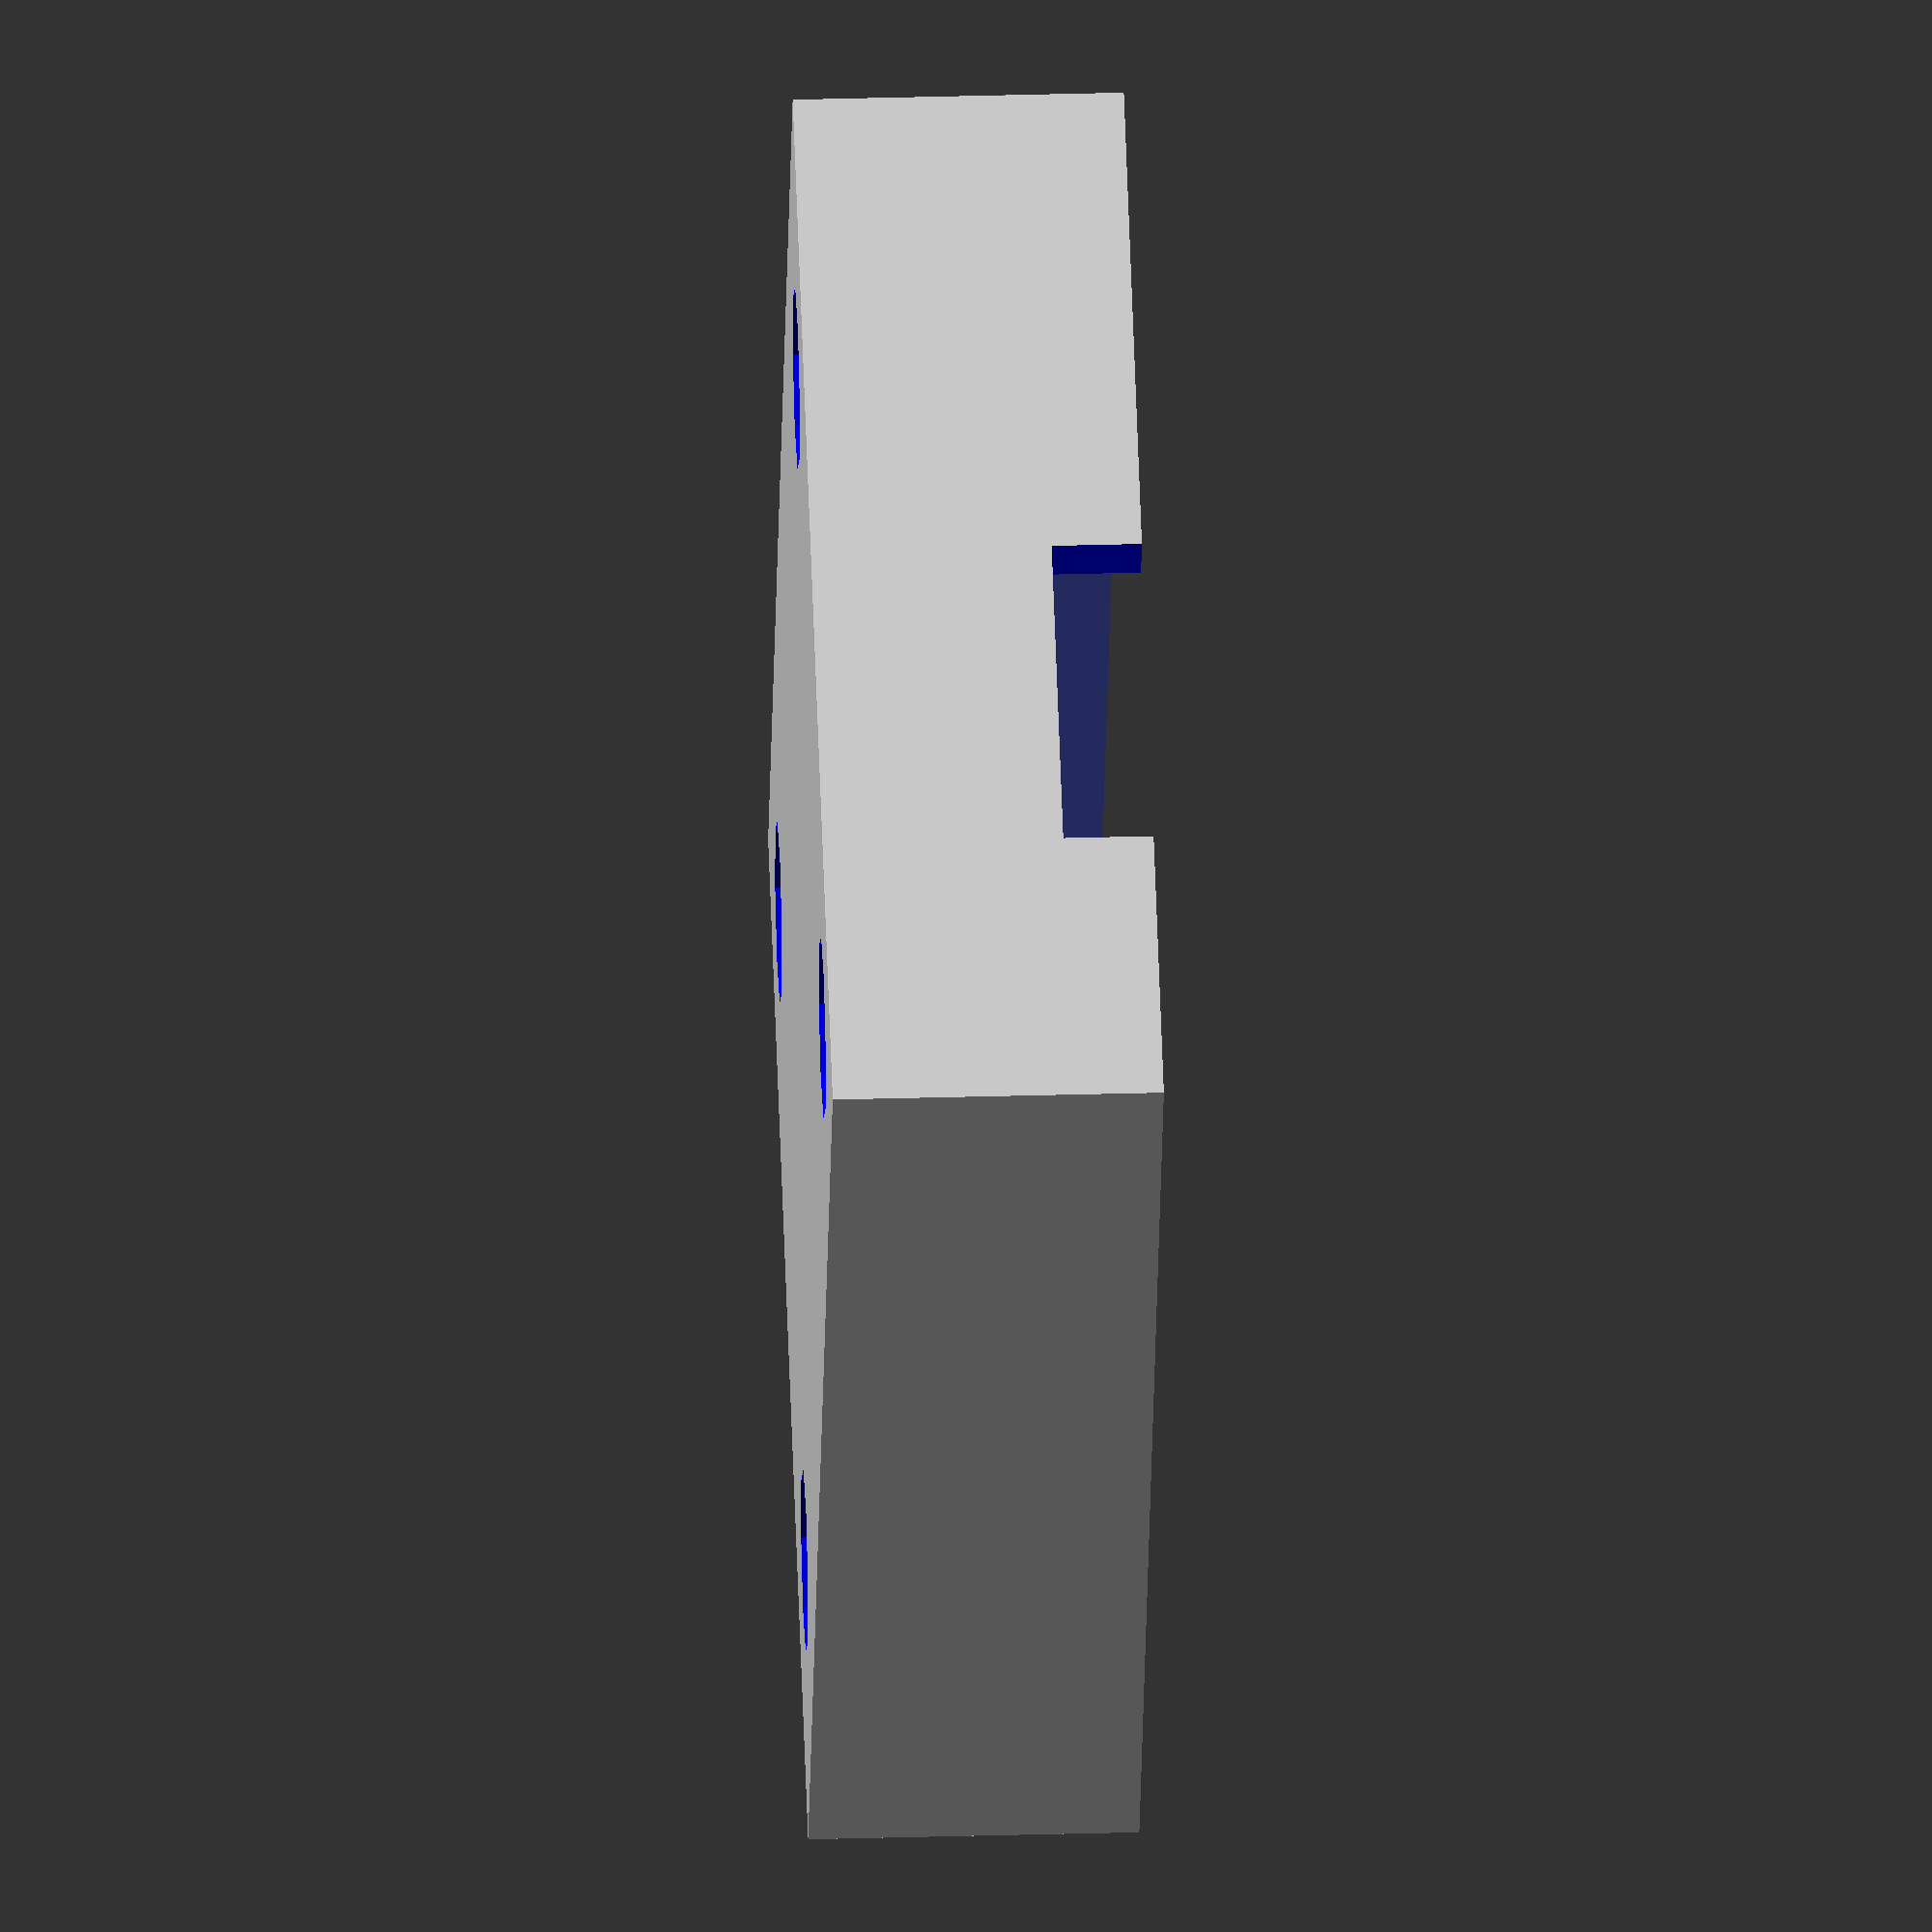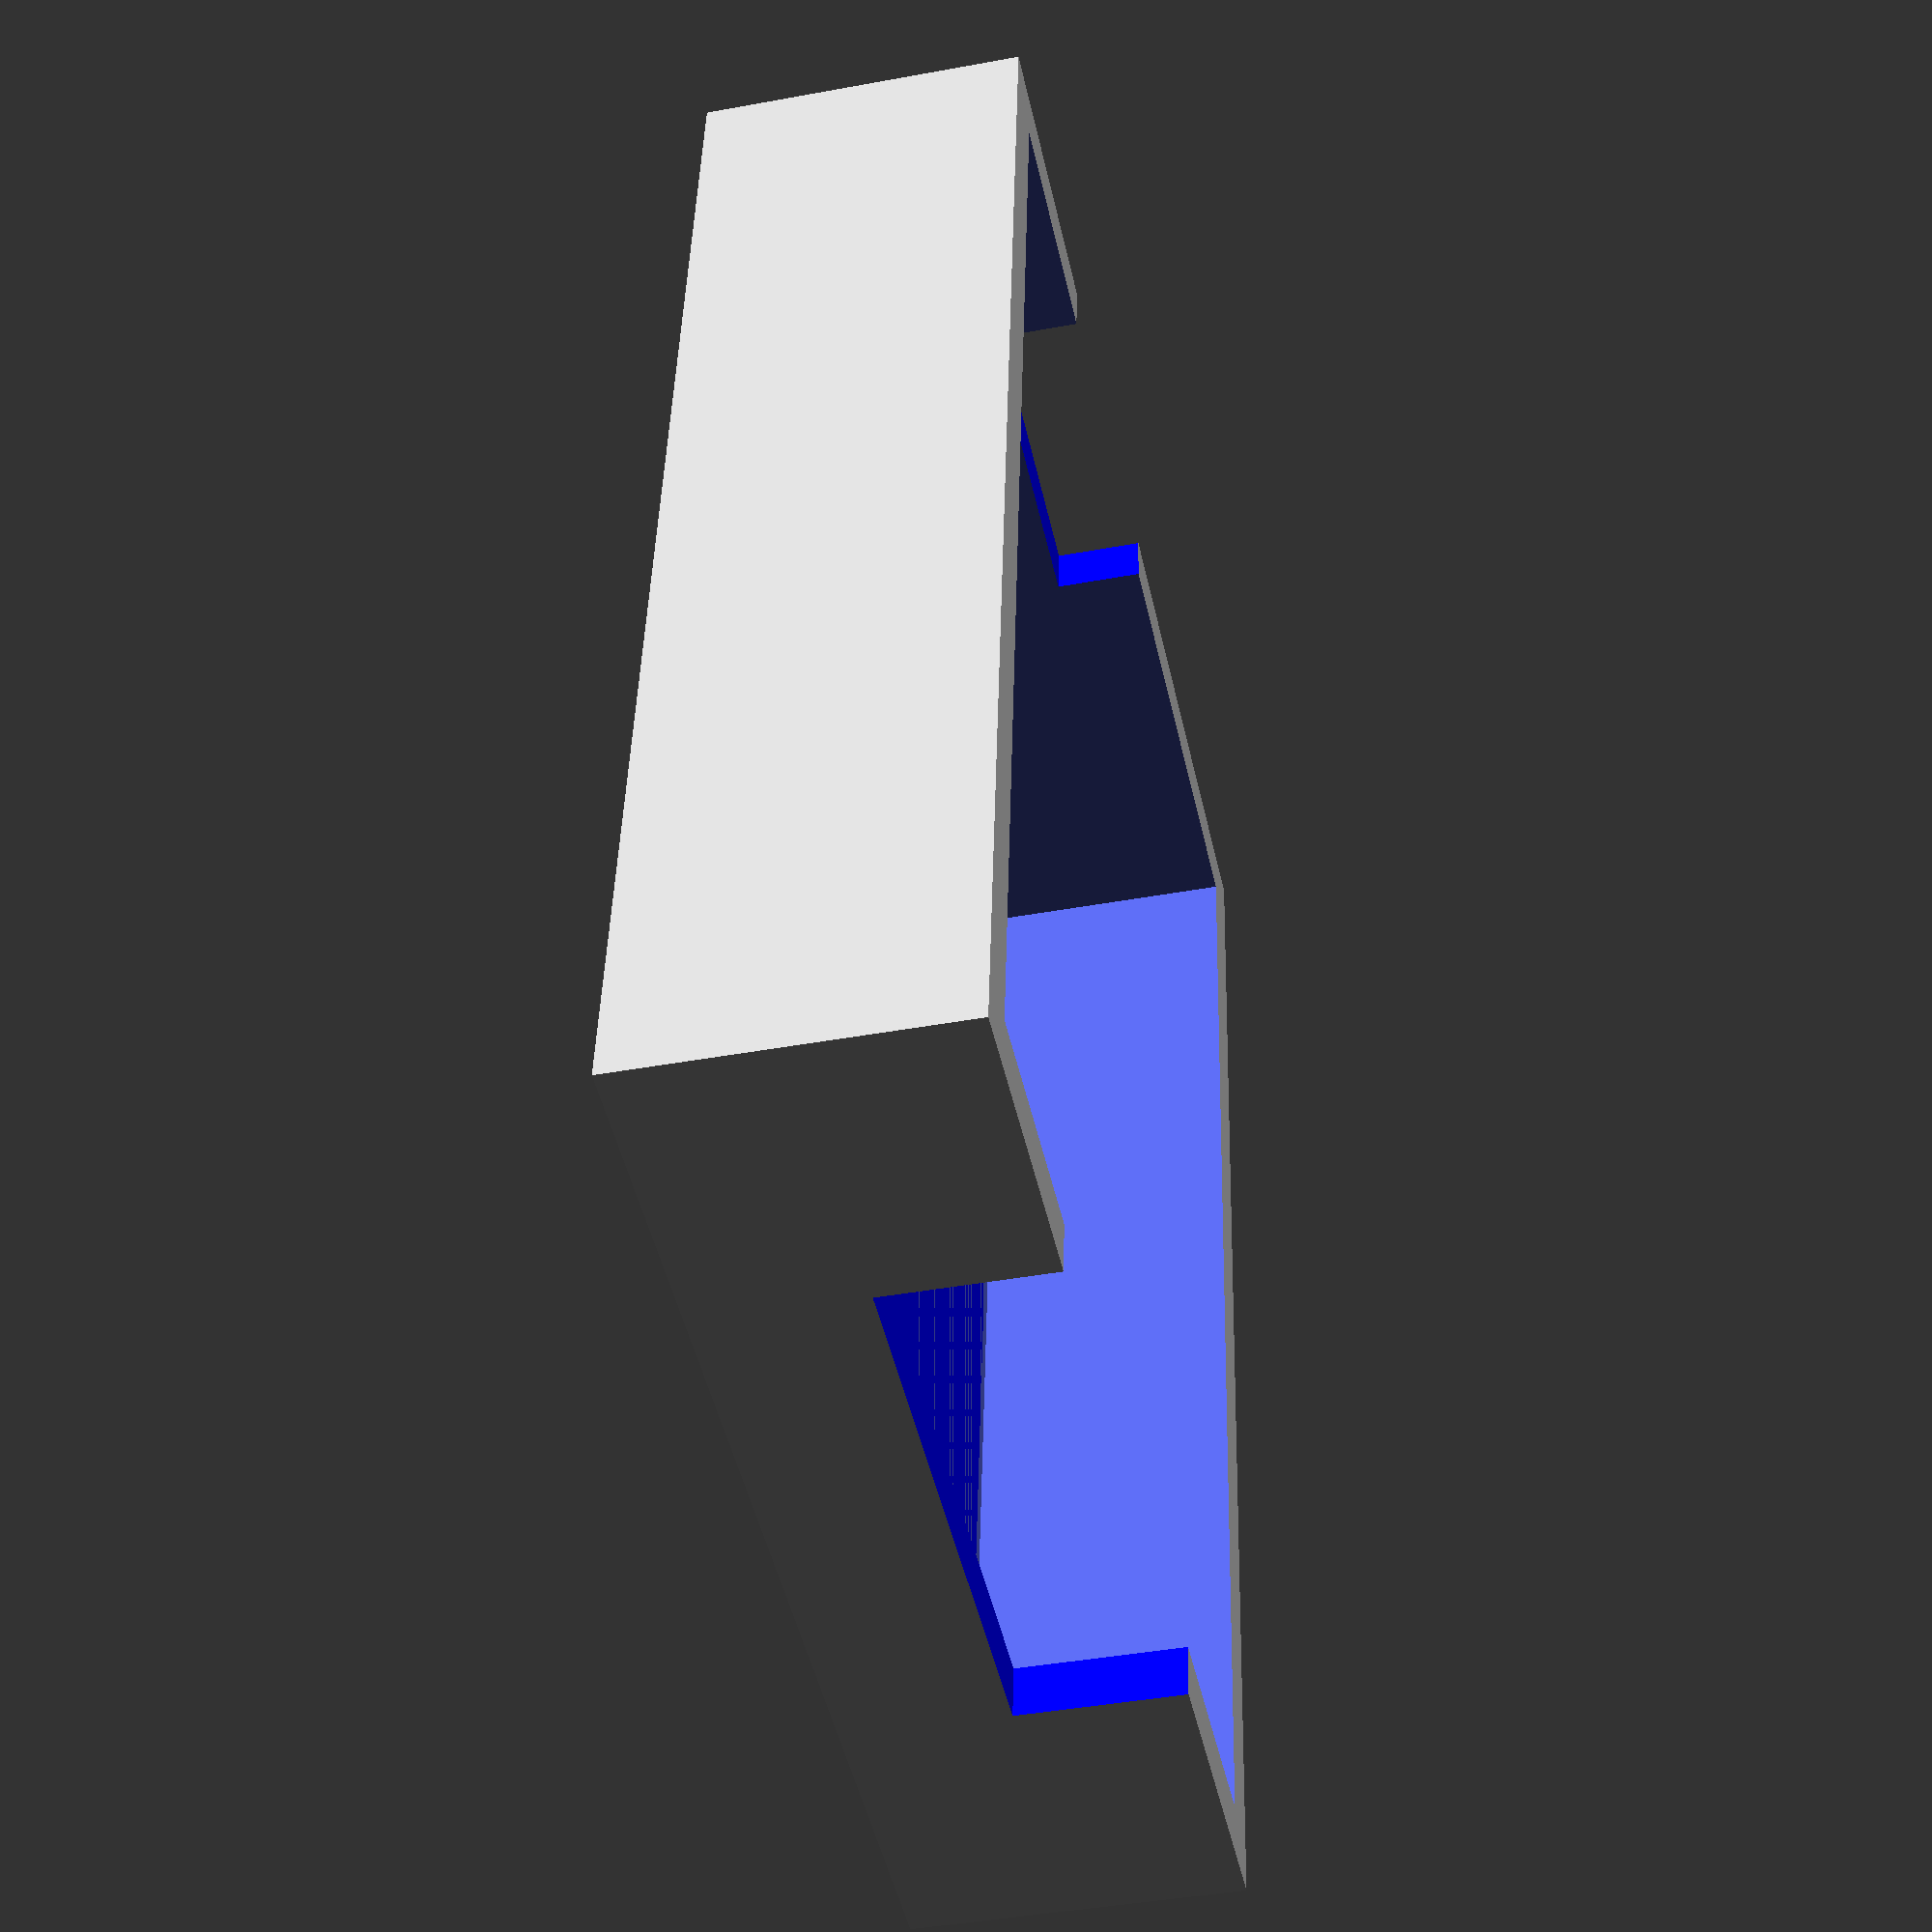
<openscad>
module relay(){
    x=27;
    y=35;
    //base
    color("gray")
    cube([x,y,2.5]);
    //relay
    translate([6,6,2.5])
    color("blue")
    cube([15,19,15.5]);
    //hot conection
    translate([6,27,2.5])
    color("red")
    cube([15,13,8]);
    //logic conection
    translate([12,-4, 4.5])
    color("green")
    cube([9,9,5]);
    //holes
    translate([3.5, 3.5, -2.5])
    cylinder(h=8, r=2.5);
    translate([x-3.5, 3.5,-2.5])
    cylinder(h=8, r=2.5);
    translate([3.5,y-3.5,-2.5])
    cylinder(h=8, r=2.5);
    translate([x-3.5,y-3.5,-2.5])
    cylinder(h=8, r=2.5);
}




module holder(x, y, z, width, cleareance){
    wall = (2*width) + (2*cleareance) ;
    trans = width + cleareance; 
    difference(){
        cube([x + wall, y + wall, z + wall]);
        translate([width , width, trans])
        cube([x + (2*cleareance) , y + (2*cleareance), z + wall+1]);
    }
}

wallWidth = 1.5;
cleareance = .4;
wall = wallWidth + cleareance;

difference(){
    holder(27,35, 5, wallWidth, cleareance);
    translate([wall, wall, wall])
    color("Blue")
    relay();
 }
</openscad>
<views>
elev=326.4 azim=154.0 roll=267.8 proj=o view=wireframe
elev=221.7 azim=6.5 roll=257.4 proj=p view=wireframe
</views>
